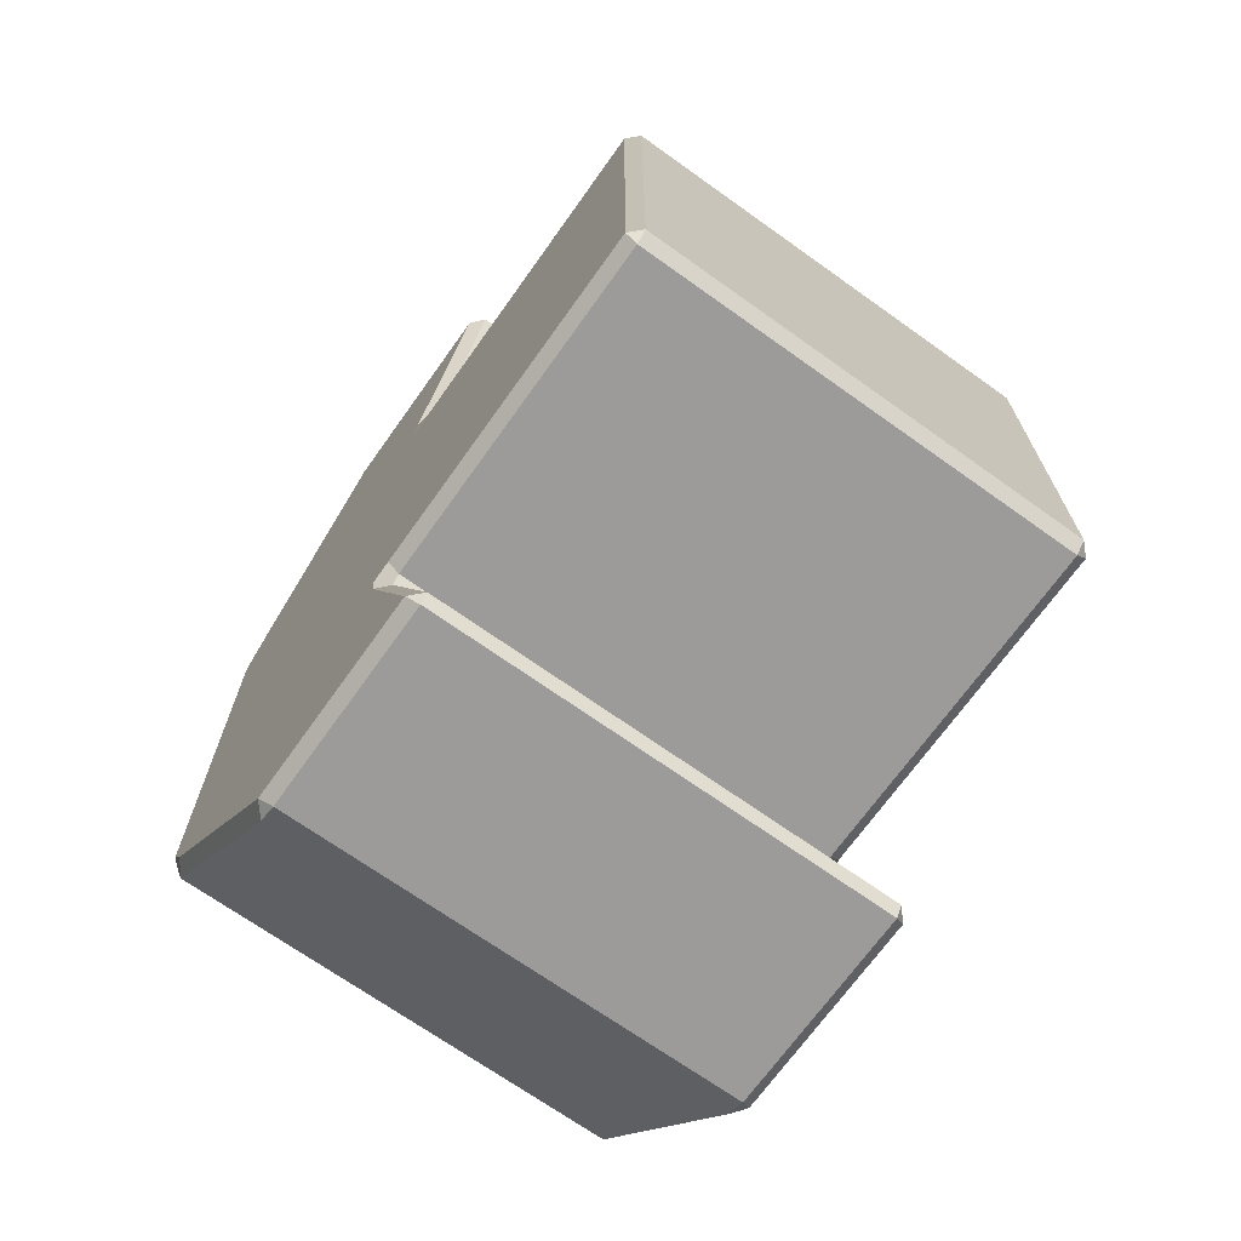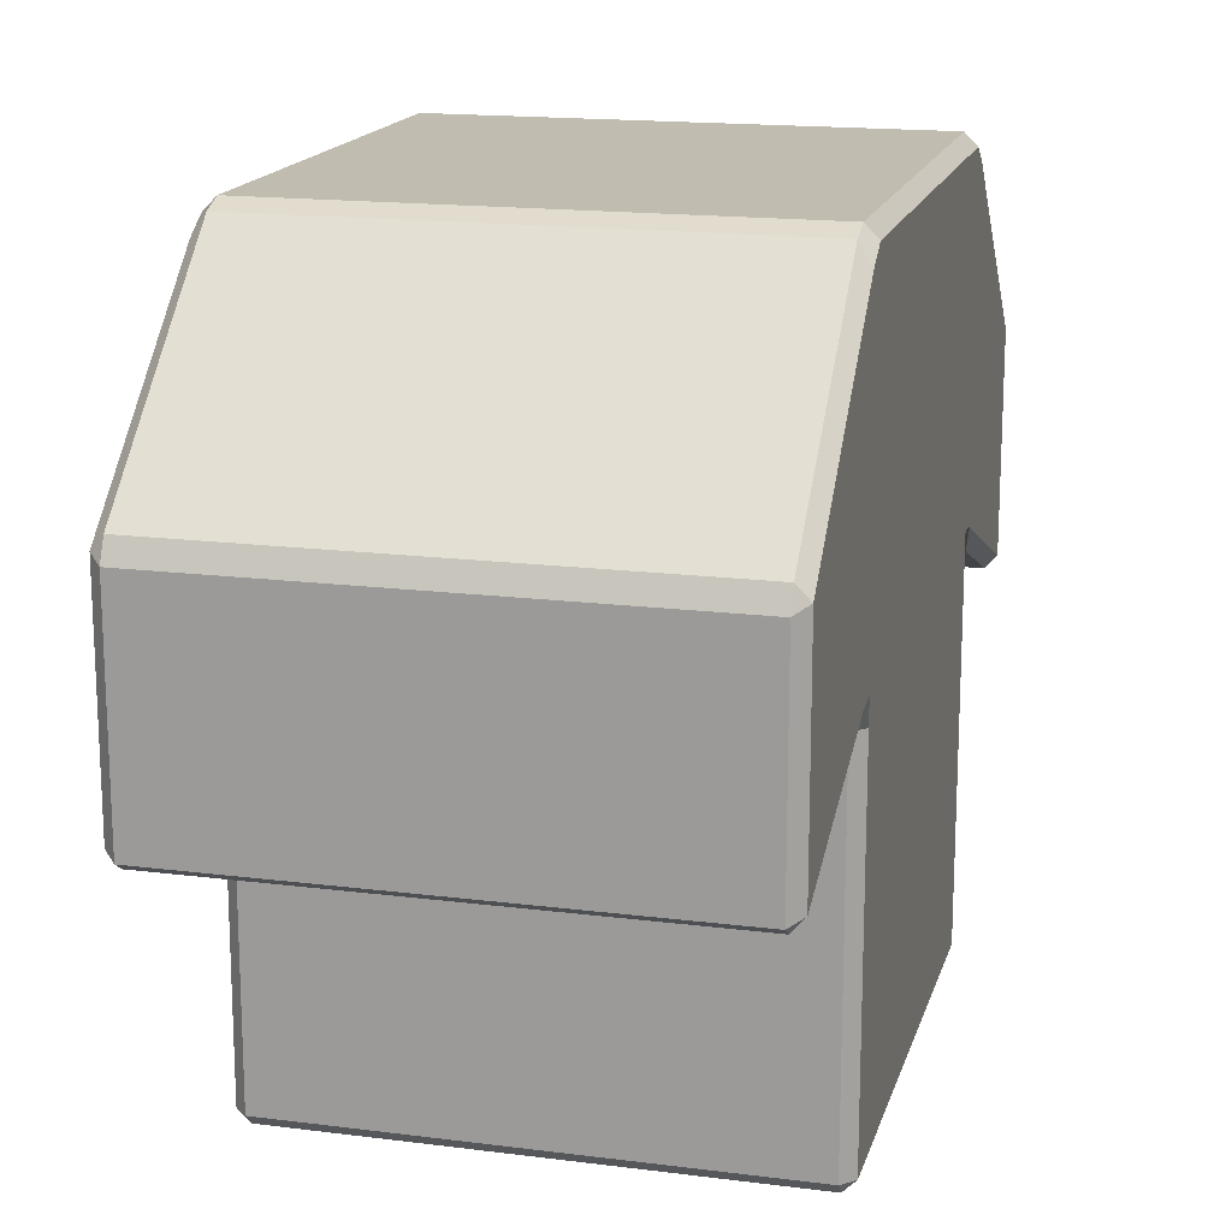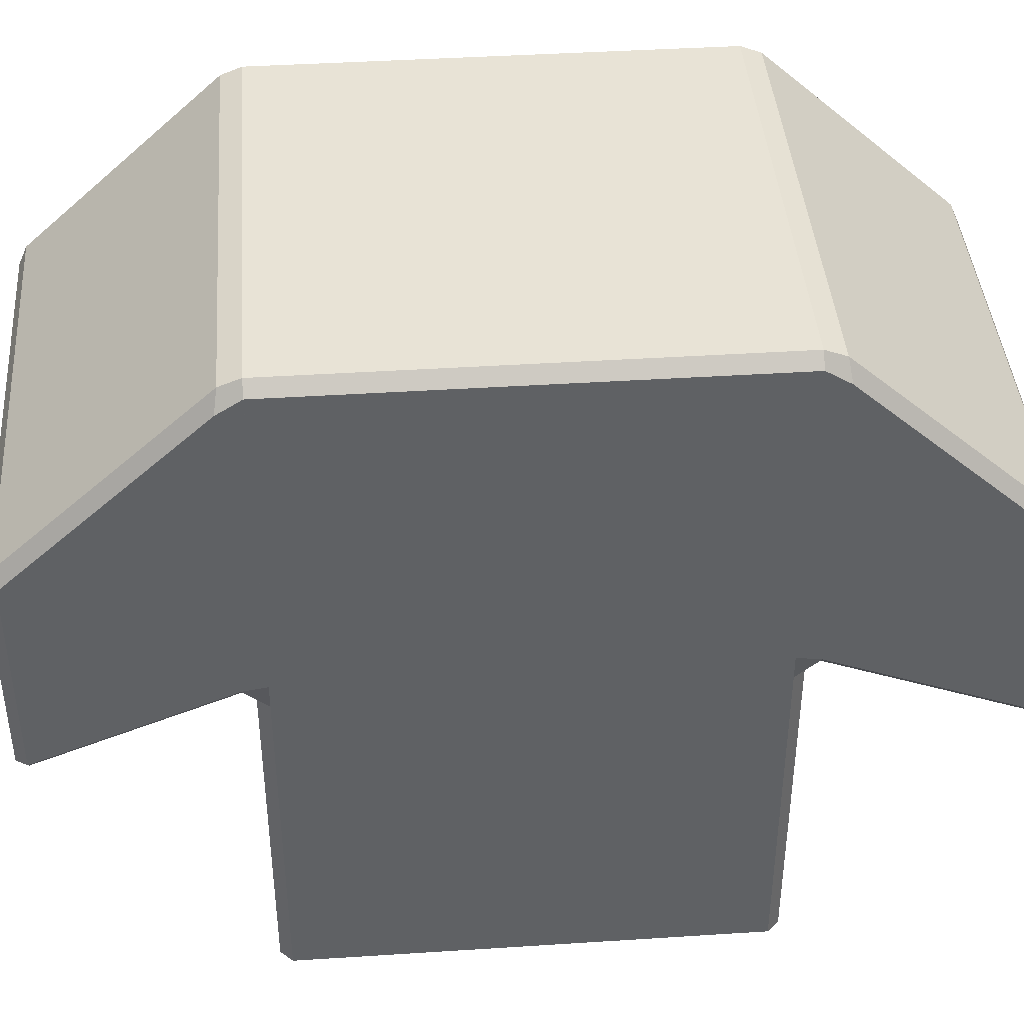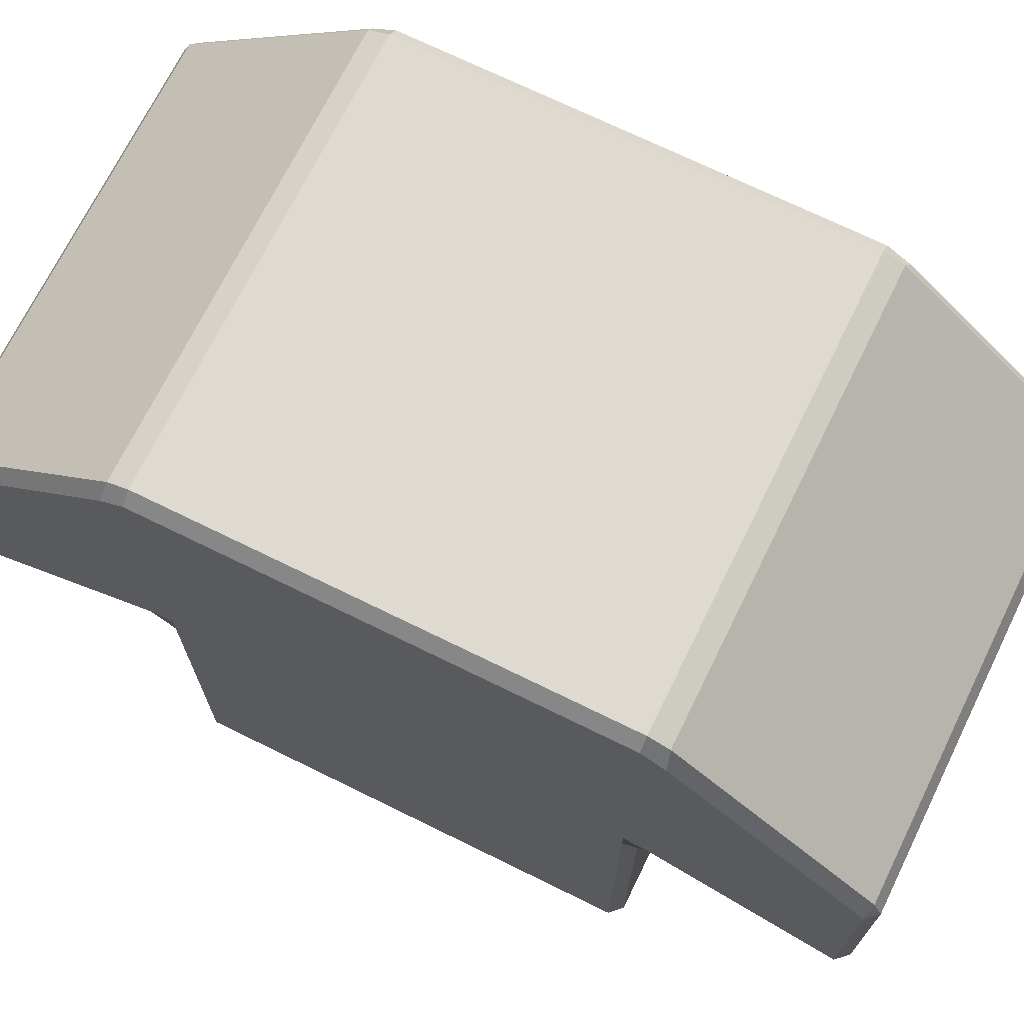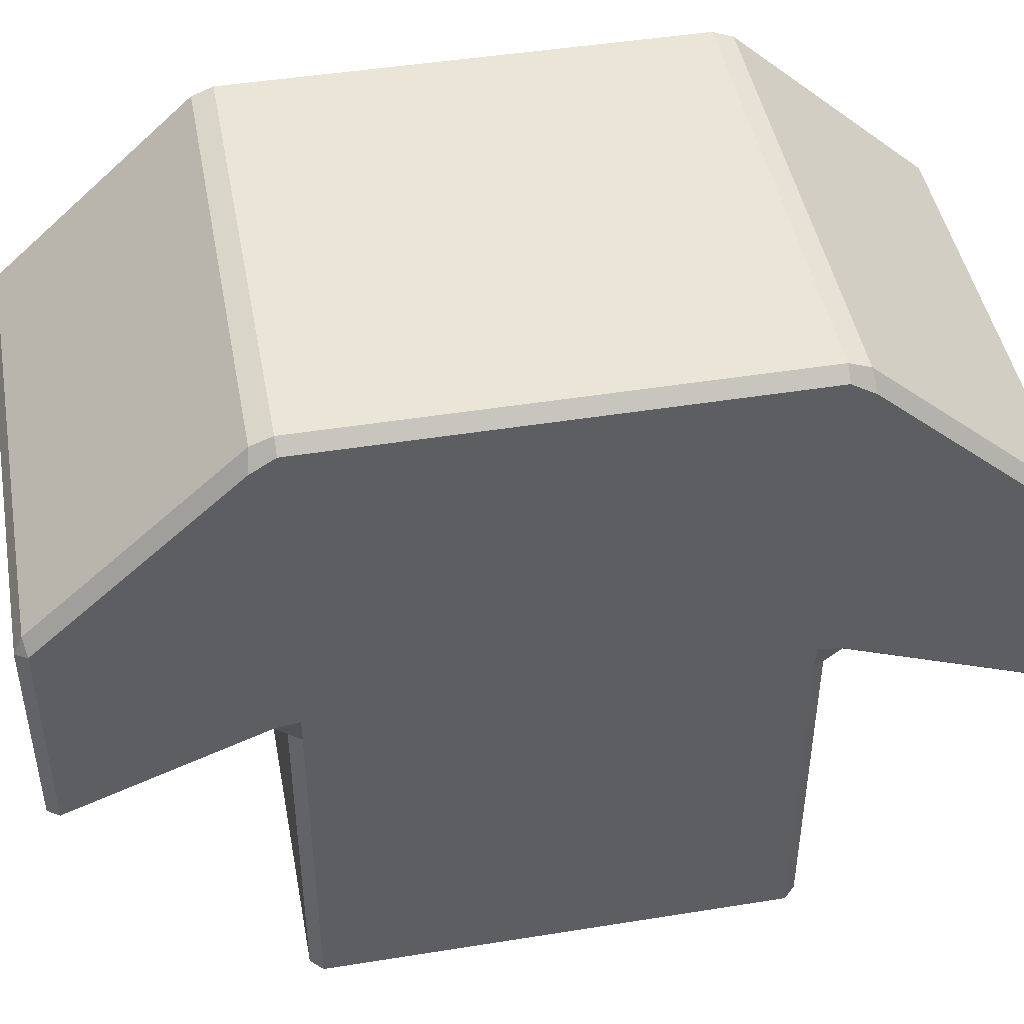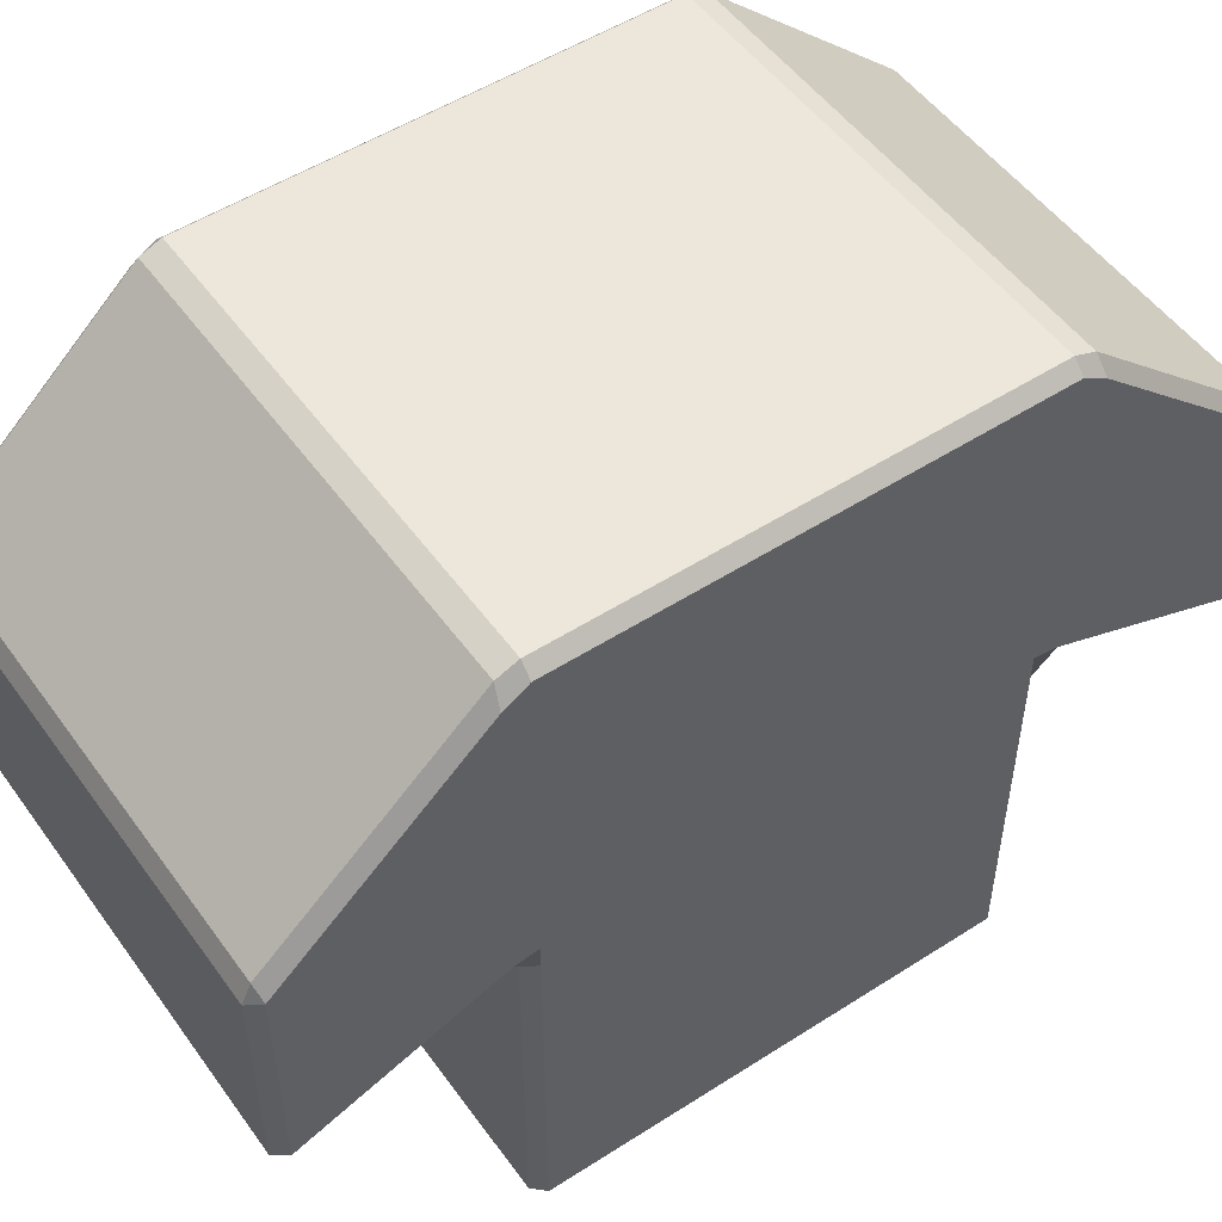
<metadata>
{"format":"obj","ext":"obj","renderer":"f3d","projection":"perspective","resolution":1024,"background":"white","views":[{"elev":-69.8,"azim":-35.5,"up":"+Z"},{"elev":16.6,"azim":-165.5,"up":"+Y"},{"elev":41.4,"azim":85.5,"up":"+Y"},{"elev":70.9,"azim":-63.8,"up":"+Y"},{"elev":45.6,"azim":-100.5,"up":"+Y"},{"elev":51.8,"azim":-124.8,"up":"+Y"}]}
</metadata>
<code>
o Cube
v 0.9505 0.4902 -1
v 0.9505 0.5893 -1
v 1 0.5893 -0.9505
v 1 0.4902 -0.9505
v 0.9505 -1 -0.9505
v 0.9505 -0.9505 -1
v 1 -0.9505 -0.9505
v 1 0.4902 0.9505
v 1 0.5893 0.9505
v 1 0.5734 1.05
v 0.9505 0.5215 1.046
v 0.9505 0.4902 1
v 1 -0.9505 0.9505
v 0.9505 -0.9505 1
v 0.9505 -1 0.9505
v -0.9505 0.4902 -1
v -1 0.4902 -0.9505
v -1 0.5893 -0.9505
v -0.9505 0.5893 -1
v -1 -0.9505 -0.9505
v -0.9505 -0.9505 -1
v -0.9505 -1 -0.9505
v -1 0.4902 0.9505
v -0.9505 0.4902 1
v -0.9505 0.5215 1.046
v -1 0.5734 1.05
v -1 0.5893 0.9505
v -0.9505 -1 0.9505
v -0.9505 -0.9505 1
v -1 -0.9505 0.9505
v 0.9505 1.924 1.037
v 1 1.846 1.05
v 1 1.908 0.9505
v 0.9505 1.958 0.9505
v -0.9505 1.924 1.037
v -0.9505 1.958 0.9505
v -1 1.908 0.9505
v -1 1.846 1.05
v 1 1.908 -0.9505
v 0.9505 1.908 -1
v 0.9505 1.958 -0.9505
v -1 1.908 -0.9505
v -0.9505 1.958 -0.9505
v -0.9505 1.908 -1
v 0.9505 0.2031 1.849
v 1 0.2577 1.846
v 0.9505 0.2343 1.895
v -0.9505 0.2031 1.849
v -0.9505 0.2343 1.895
v -1 0.2577 1.846
v 0.9505 1.176 1.859
v 0.9505 1.093 1.895
v 1 1.121 1.846
v -0.9505 1.176 1.859
v -1 1.121 1.846
v -0.9505 1.093 1.895
v 0.9505 0.4902 1
v 0.9505 0.5893 1
v 1 0.5893 0.9505
v 1 0.4902 0.9505
v 0.9505 -1 0.9505
v 0.9505 -0.9505 1
v 1 -0.9505 0.9505
v 1 0.4902 -0.9505
v 1 0.5893 -0.9505
v 1 0.5734 -1.05
v 0.9505 0.5215 -1.046
v 0.9505 0.4902 -1
v 1 -0.9505 -0.9505
v 0.9505 -0.9505 -1
v 0.9505 -1 -0.9505
v -0.9505 0.4902 1
v -1 0.4902 0.9505
v -1 0.5893 0.9505
v -0.9505 0.5893 1
v -1 -0.9505 0.9505
v -0.9505 -0.9505 1
v -0.9505 -1 0.9505
v -1 0.4902 -0.9505
v -0.9505 0.4902 -1
v -0.9505 0.5215 -1.046
v -1 0.5734 -1.05
v -1 0.5893 -0.9505
v -0.9505 -1 -0.9505
v -0.9505 -0.9505 -1
v -1 -0.9505 -0.9505
v 0.9505 1.924 -1.037
v 1 1.846 -1.05
v 1 1.908 -0.9505
v 0.9505 1.958 -0.9505
v -0.9505 1.924 -1.037
v -0.9505 1.958 -0.9505
v -1 1.908 -0.9505
v -1 1.846 -1.05
v 1 1.908 0.9505
v 0.9505 1.908 1
v 0.9505 1.958 0.9505
v -1 1.908 0.9505
v -0.9505 1.958 0.9505
v -0.9505 1.908 1
v 0.9505 0.2031 -1.849
v 1 0.2577 -1.846
v 0.9505 0.2343 -1.895
v -0.9505 0.2031 -1.849
v -0.9505 0.2343 -1.895
v -1 0.2577 -1.846
v 0.9505 1.176 -1.859
v 0.9505 1.093 -1.895
v 1 1.121 -1.846
v -0.9505 1.176 -1.859
v -1 1.121 -1.846
v -0.9505 1.093 -1.895
f 9 3 39 33
f 10 32 53 46
f 18 27 37 42
f 14 12 24 29
f 2 19 44 40
f 7 4 8 13
f 49 47 52 56
f 31 35 54 51
f 38 26 50 55
f 22 5 15 28
f 30 23 17 20
f 25 11 45 48
f 41 43 36 34
f 1 2 3 4
f 5 6 7
f 8 9 10 11 12
f 13 14 15
f 16 17 18 19
f 20 21 22
f 23 24 25 26 27
f 28 29 30
f 31 32 33 34
f 35 36 37 38
f 39 40 41
f 42 43 44
f 45 46 47
f 48 49 50
f 51 52 53
f 54 55 56
f 22 28 30 20
f 5 22 21 6
f 4 7 6 1
f 29 24 23 30
f 12 14 13 8
f 16 21 20 17
f 11 25 24 12
f 3 9 8 4
f 28 15 14 29
f 27 18 17 23
f 19 2 1 16
f 15 5 7 13
f 34 36 35 31
f 41 34 33 39
f 36 43 42 37
f 43 41 40 44
f 18 42 44 19
f 39 3 2 40
f 9 33 32 10
f 37 27 26 38
f 47 49 48 45
f 51 54 56 52
f 46 53 52 47
f 55 50 49 56
f 25 48 50 26
f 54 35 38 55
f 10 46 45 11
f 31 51 53 32
f 21 16 1 6
f 65 89 95 59
f 66 102 109 88
f 74 98 93 83
f 70 85 80 68
f 58 96 100 75
f 63 69 64 60
f 105 112 108 103
f 87 107 110 91
f 94 111 106 82
f 78 84 71 61
f 86 76 73 79
f 81 104 101 67
f 97 90 92 99
f 57 60 59 58
f 61 63 62
f 64 68 67 66 65
f 69 71 70
f 72 75 74 73
f 76 78 77
f 79 83 82 81 80
f 84 86 85
f 87 90 89 88
f 91 94 93 92
f 95 97 96
f 98 100 99
f 101 103 102
f 104 106 105
f 107 109 108
f 110 112 111
f 78 76 86 84
f 61 62 77 78
f 60 57 62 63
f 85 86 79 80
f 68 64 69 70
f 72 73 76 77
f 67 68 80 81
f 59 60 64 65
f 84 85 70 71
f 83 79 73 74
f 75 72 57 58
f 71 69 63 61
f 90 87 91 92
f 97 95 89 90
f 92 93 98 99
f 99 100 96 97
f 74 75 100 98
f 95 96 58 59
f 65 66 88 89
f 93 94 82 83
f 103 101 104 105
f 107 108 112 110
f 102 103 108 109
f 111 112 105 106
f 81 82 106 104
f 110 111 94 91
f 66 67 101 102
f 87 88 109 107
f 77 62 57 72

</code>
